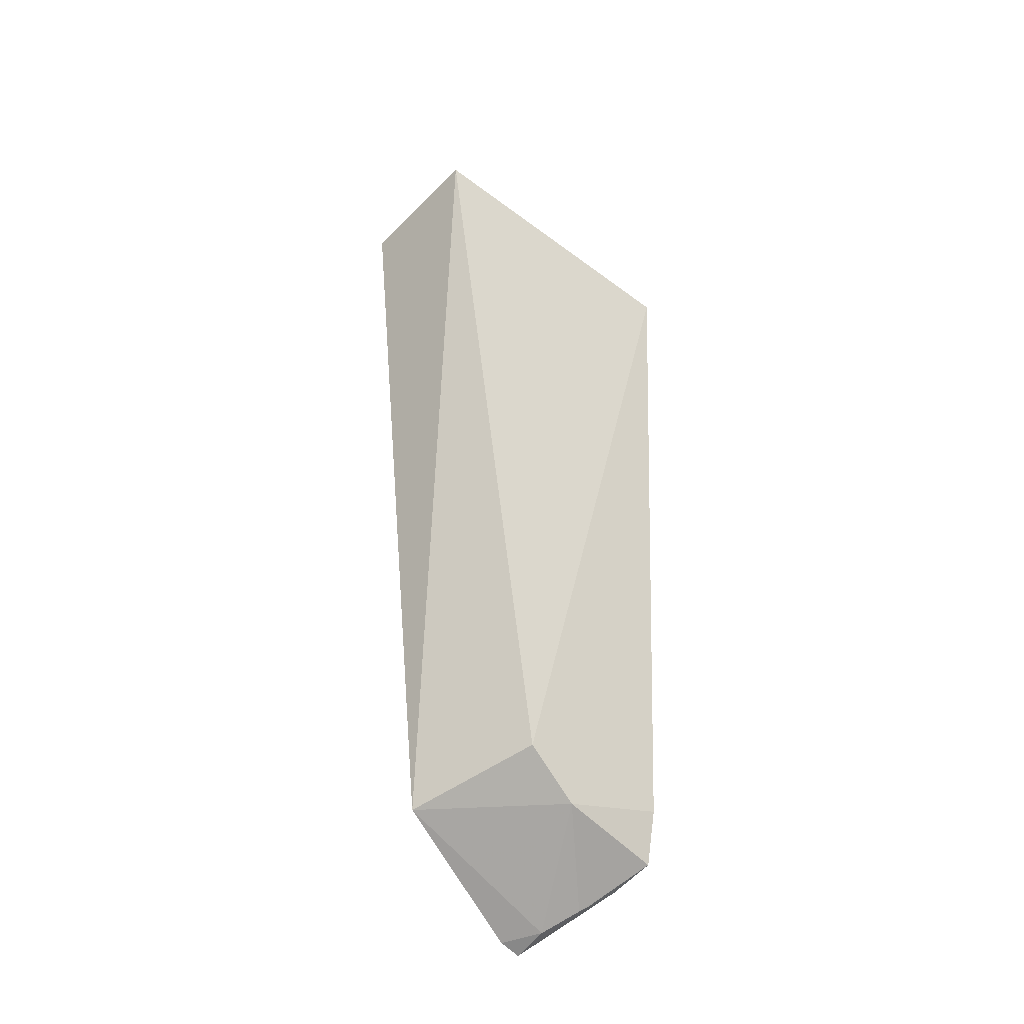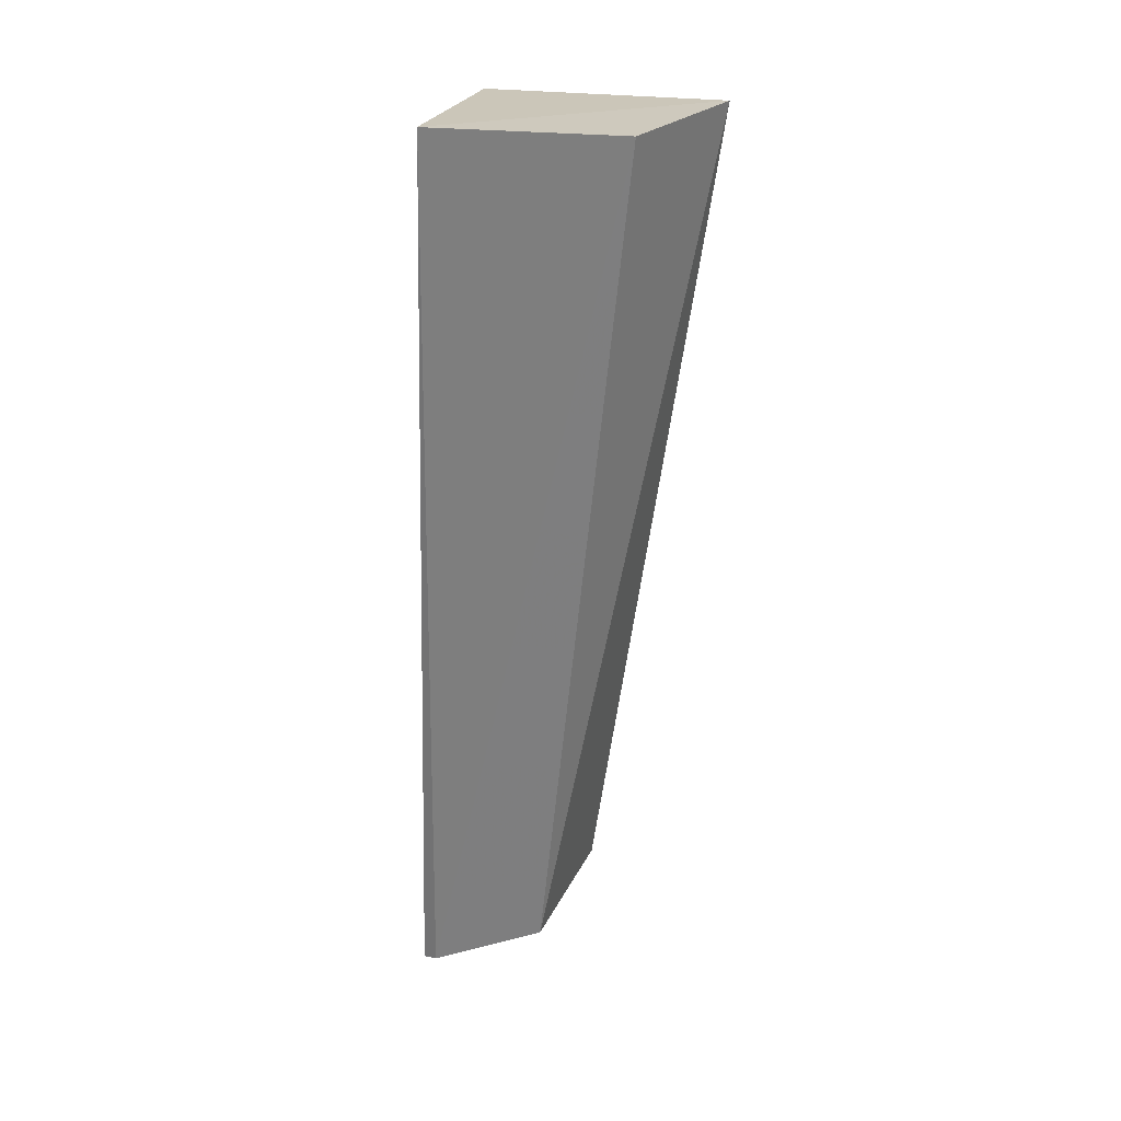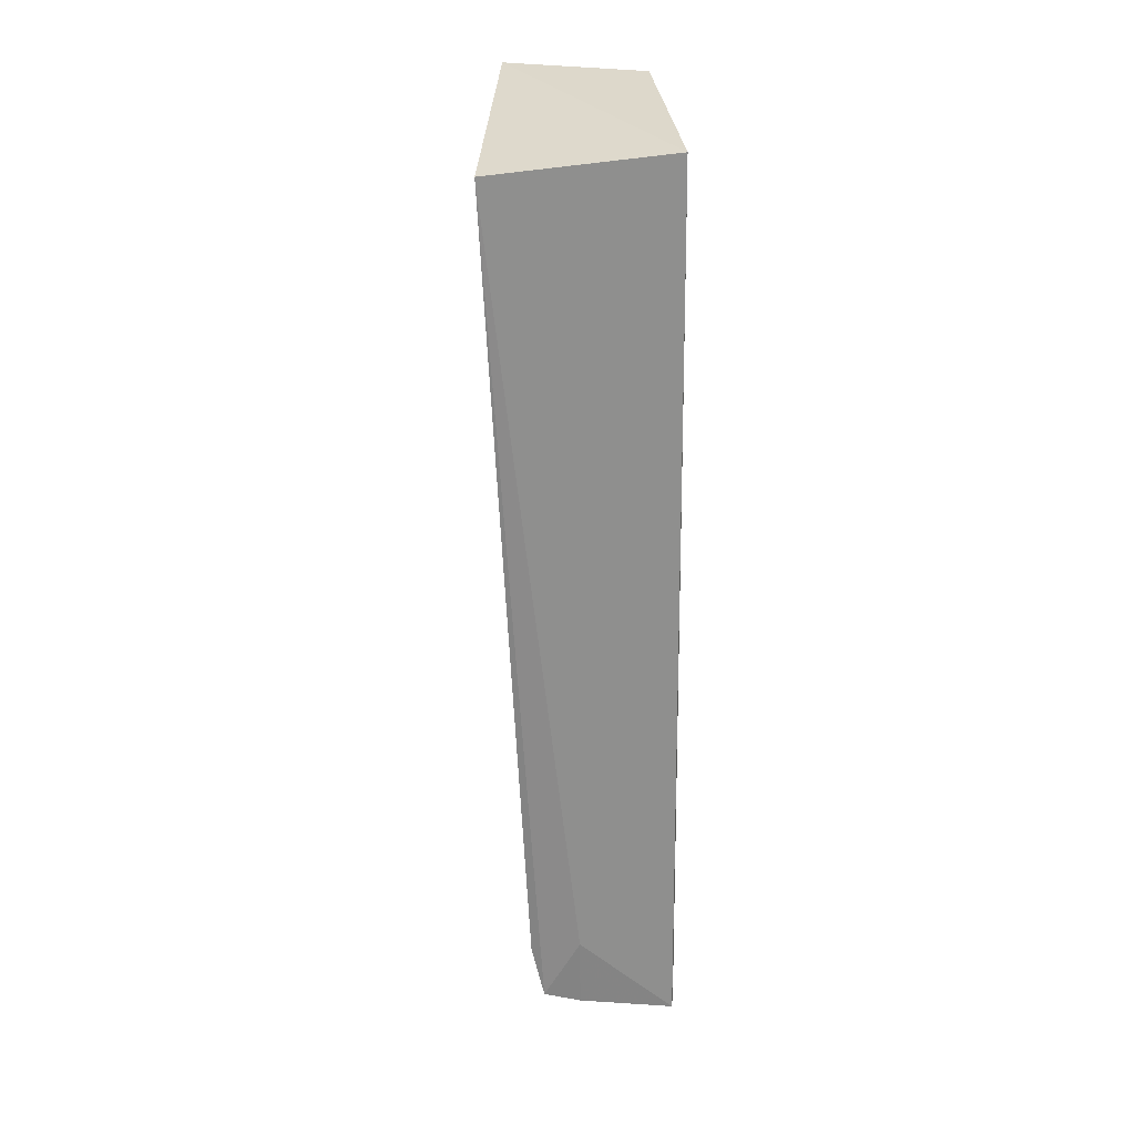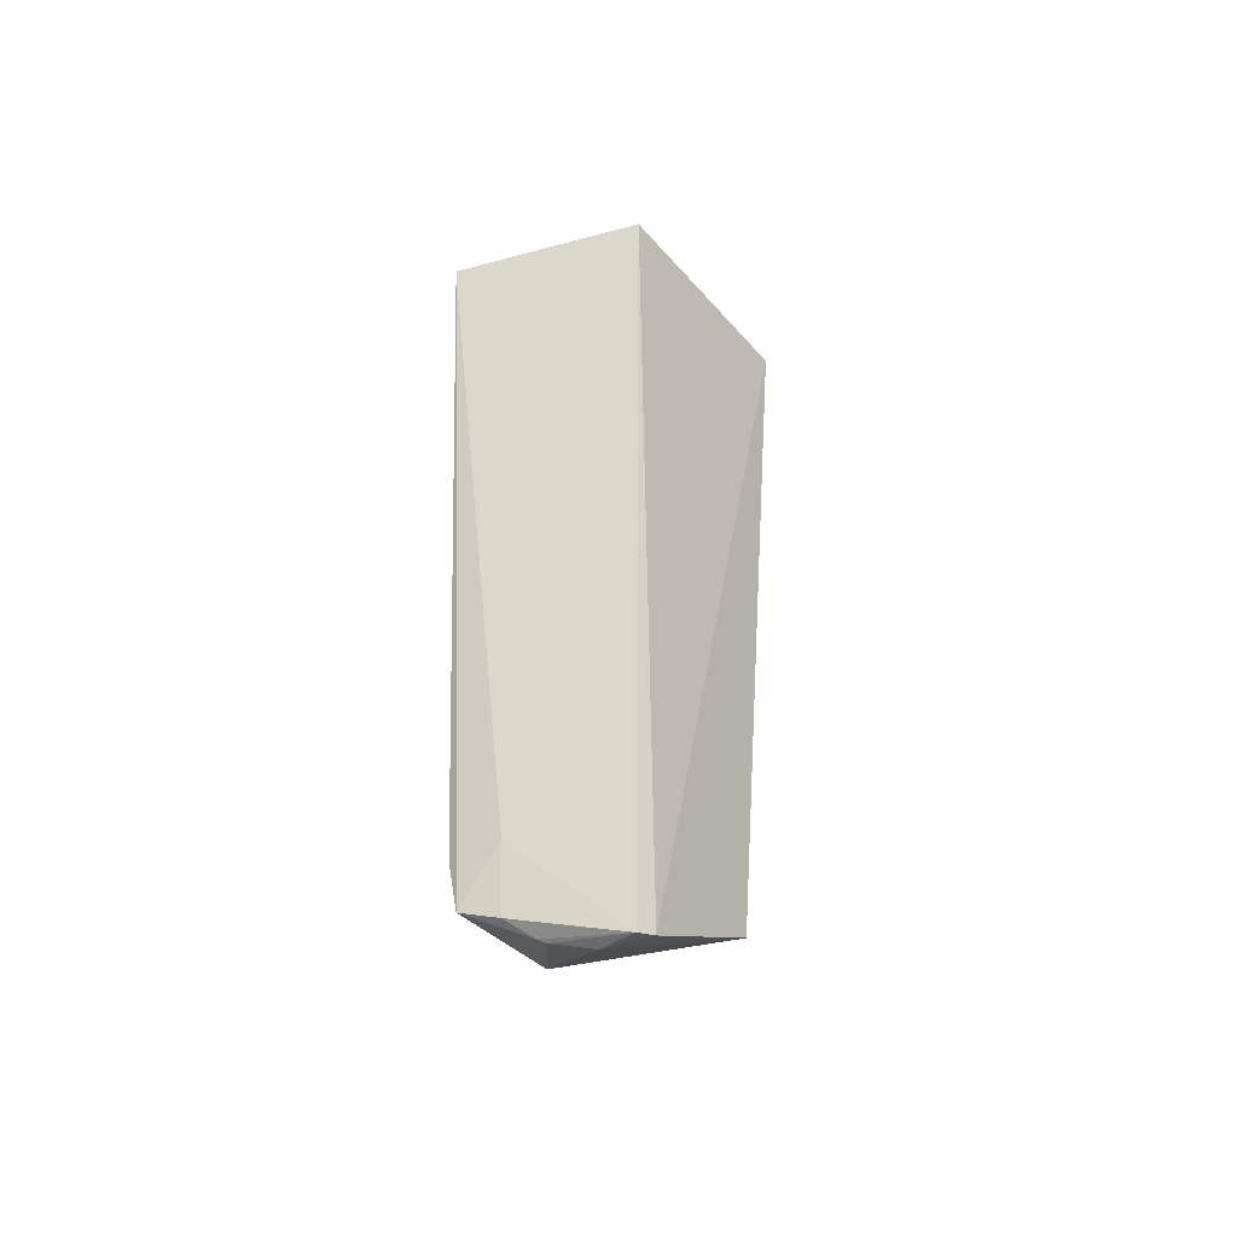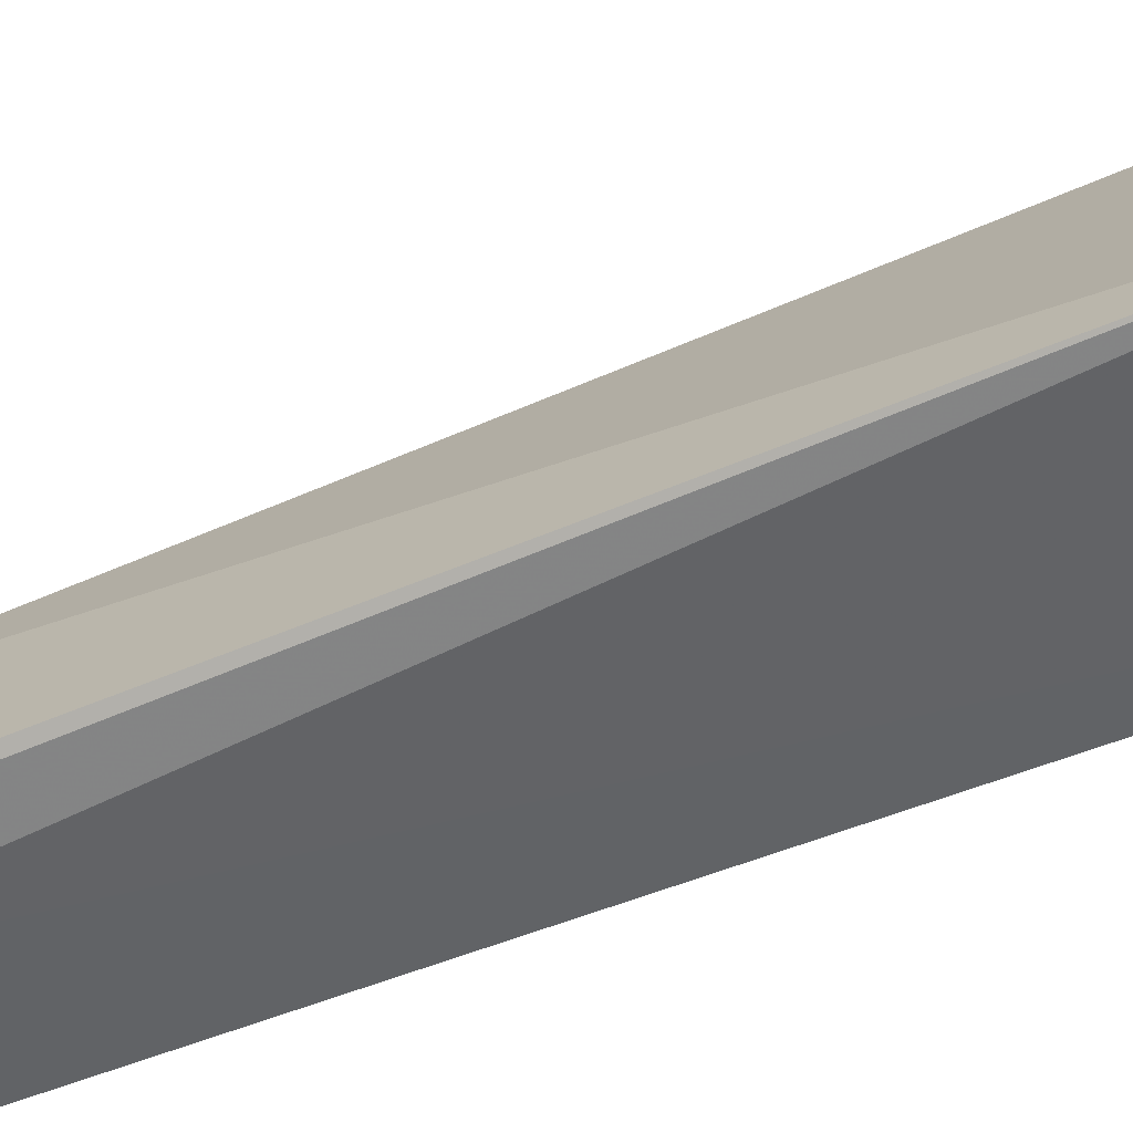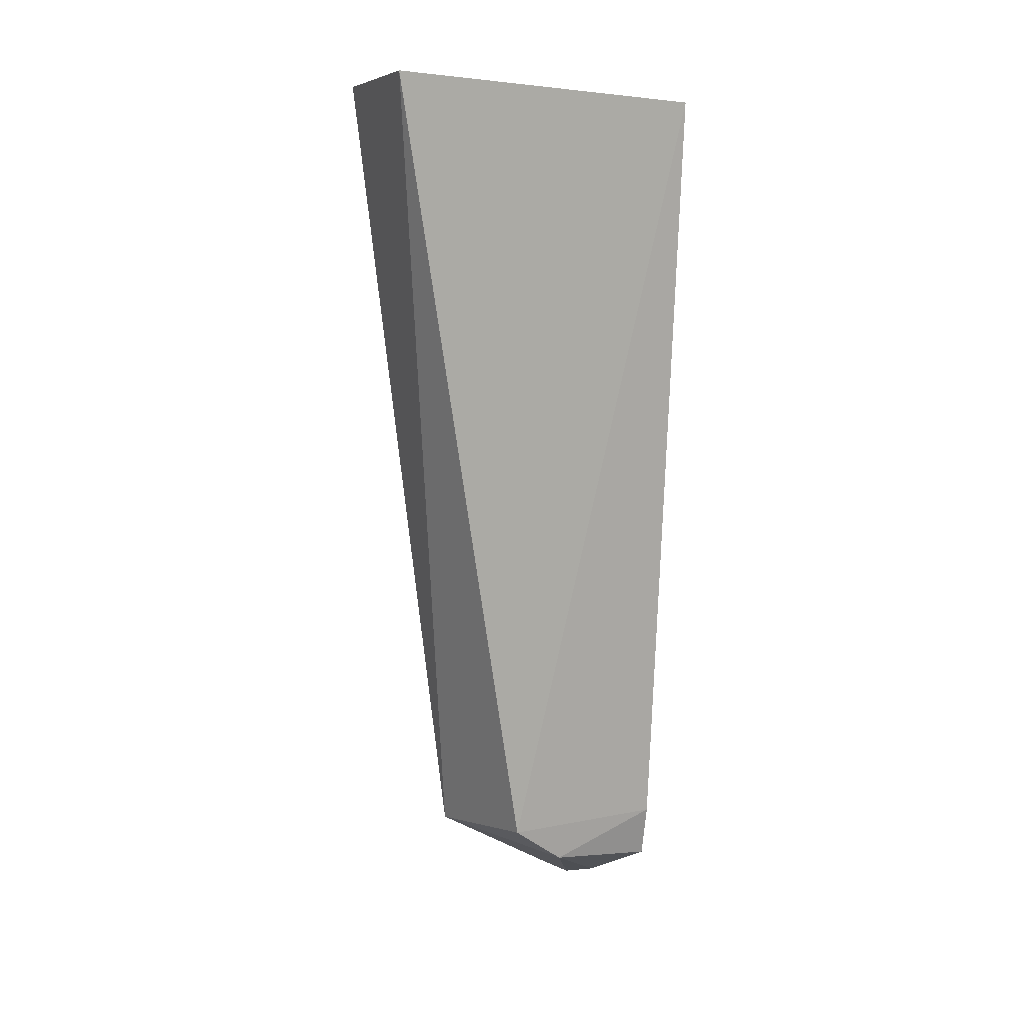
<metadata>
{"format":"obj","ext":"obj","renderer":"f3d","projection":"perspective","resolution":1024,"background":"white","views":[{"elev":-46.4,"azim":40.7,"up":"+Y"},{"elev":23.7,"azim":-57.9,"up":"+Y"},{"elev":26.5,"azim":171.2,"up":"+Y"},{"elev":-45.3,"azim":-146.3,"up":"+Y"},{"elev":-65.4,"azim":109.5,"up":"+Z"},{"elev":10.7,"azim":59.7,"up":"+Y"}]}
</metadata>
<code>
v -0.01895 -0.05657 0.03301
v -0.01899 -0.1295 0.02089
v -0.01354 -0.05895 0.005965
v -0.01875 -0.133 0.01614
v -0.03035 -0.05905 0.01088
v -0.0172 -0.1292 0.006602
v -0.03095 -0.1314 0.02262
v -0.03071 -0.1393 0.009074
v -0.03134 -0.05743 0.03167
v -0.02158 -0.1292 0.006634
v -0.01831 -0.1342 0.006402
v -0.02742 -0.1388 0.009841
v -0.03114 -0.1386 0.01076
v -0.02168 -0.1357 0.006906
v -0.02408 -0.1375 0.008824
v -0.02346 -0.1372 0.008446
f 1 2 3
f 5 1 3
f 6 3 2
f 6 2 4
f 7 2 1
f 7 4 2
f 9 7 1
f 9 1 5
f 10 8 5
f 10 5 3
f 11 6 4
f 11 10 3
f 11 3 6
f 12 4 7
f 13 7 9
f 13 12 7
f 13 8 12
f 13 9 5
f 13 5 8
f 14 8 10
f 14 10 11
f 15 11 4
f 15 4 12
f 15 12 8
f 16 14 11
f 16 11 15
f 16 15 8
f 16 8 14

</code>
